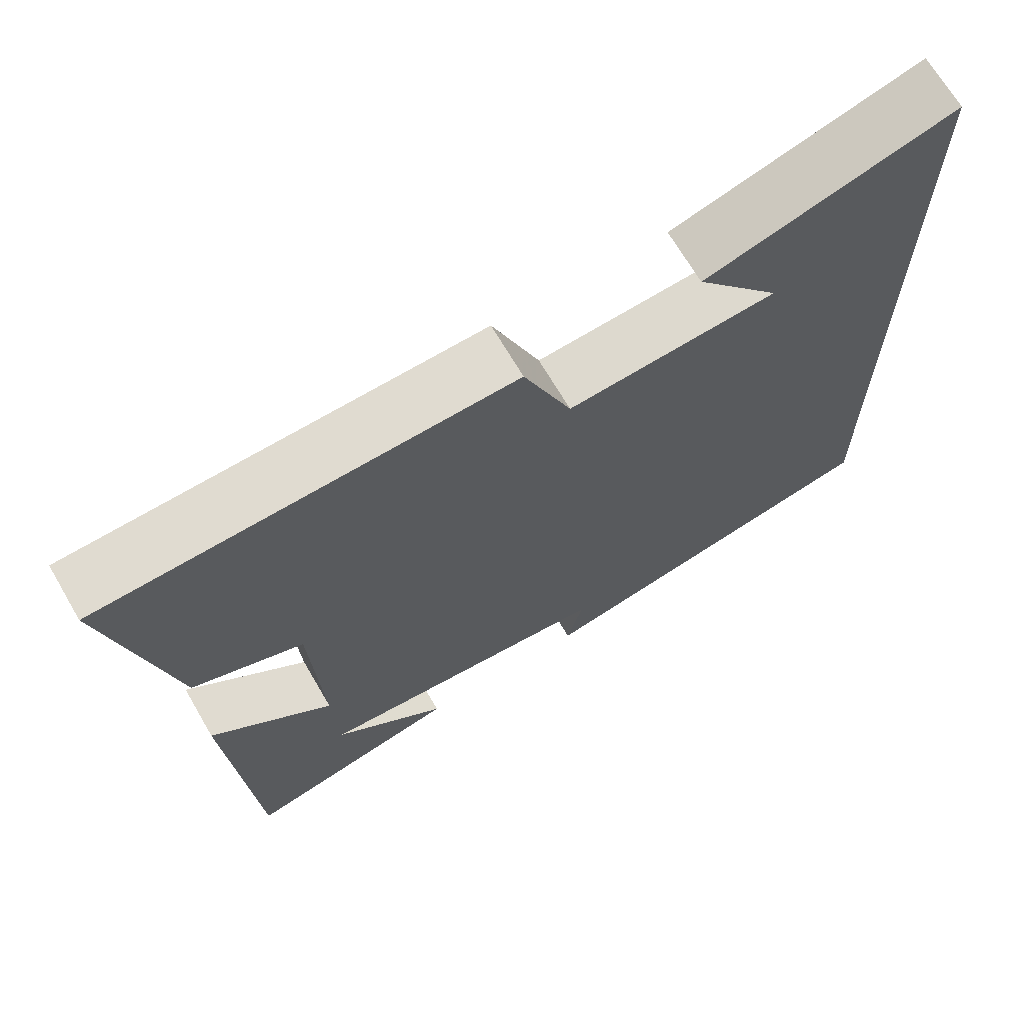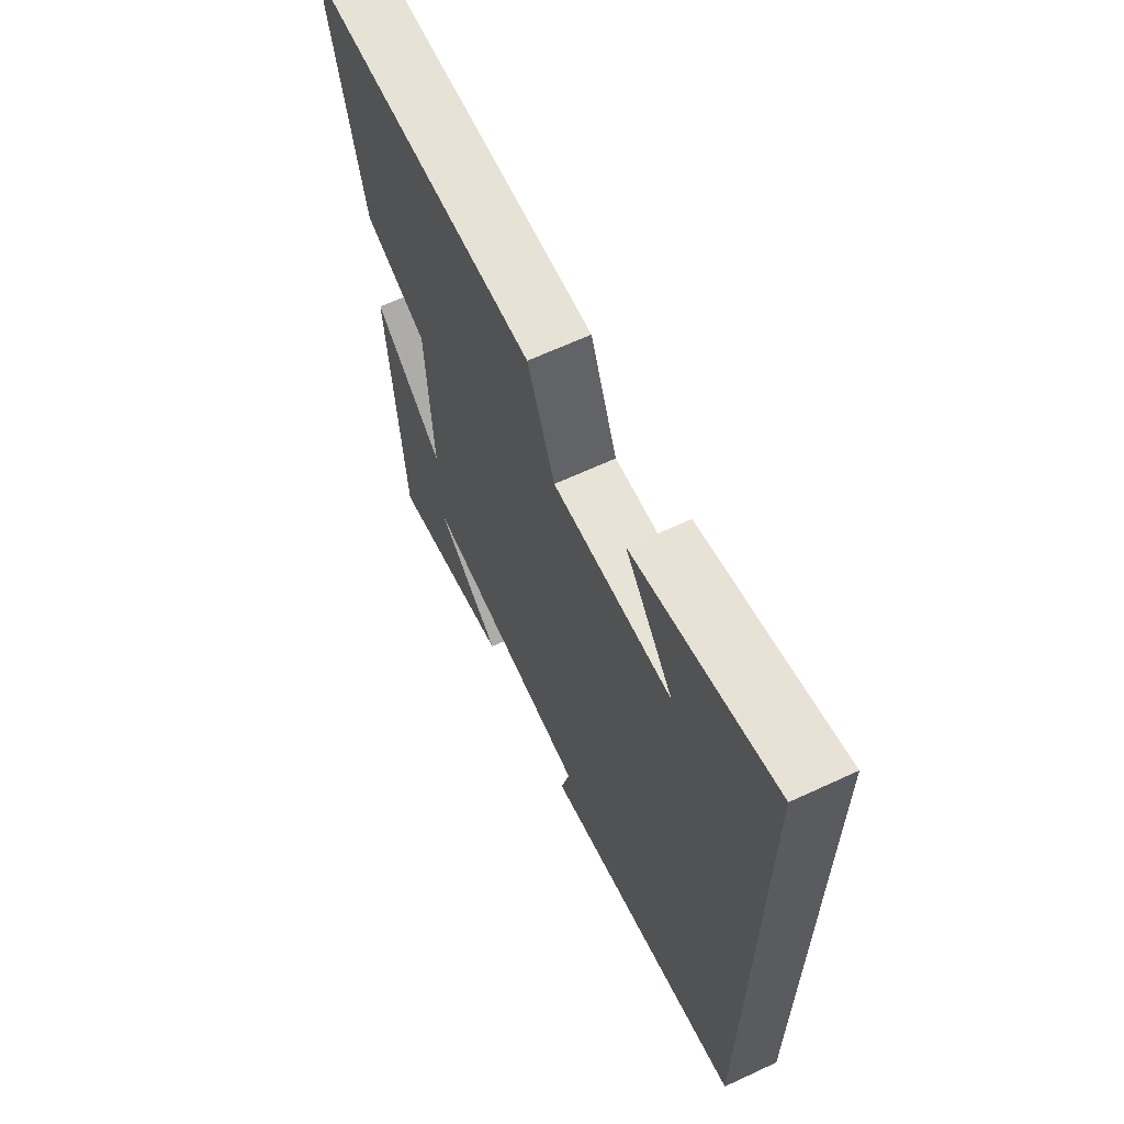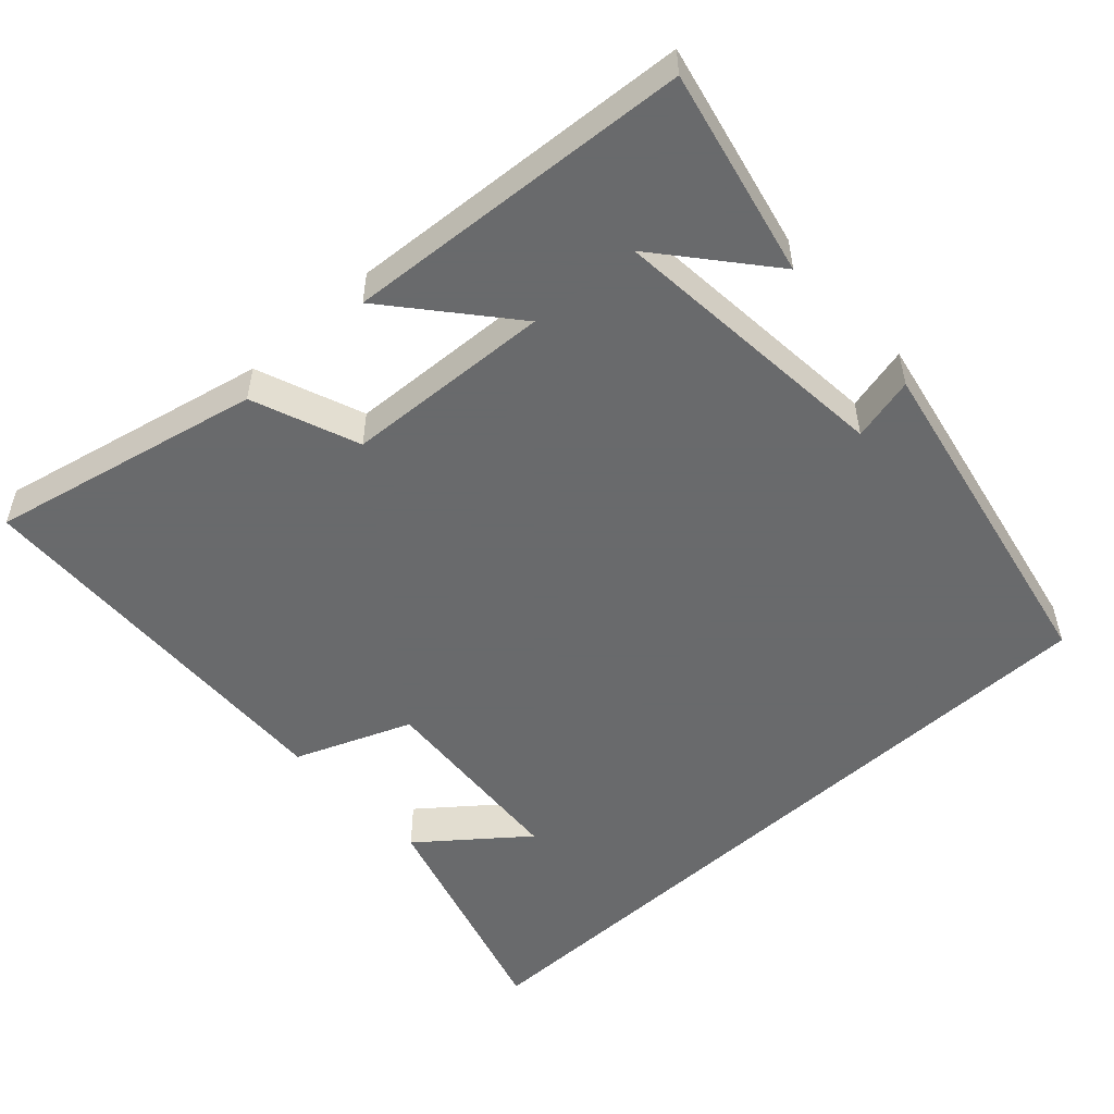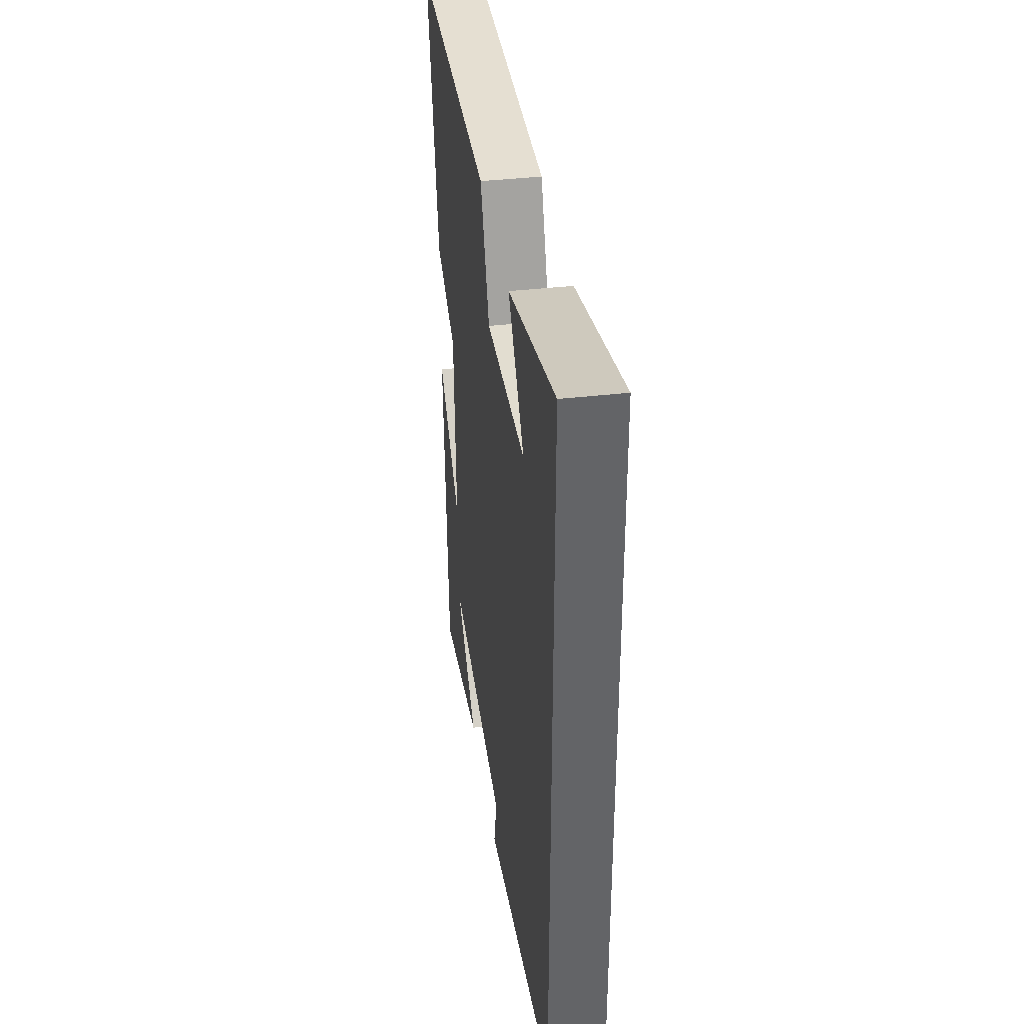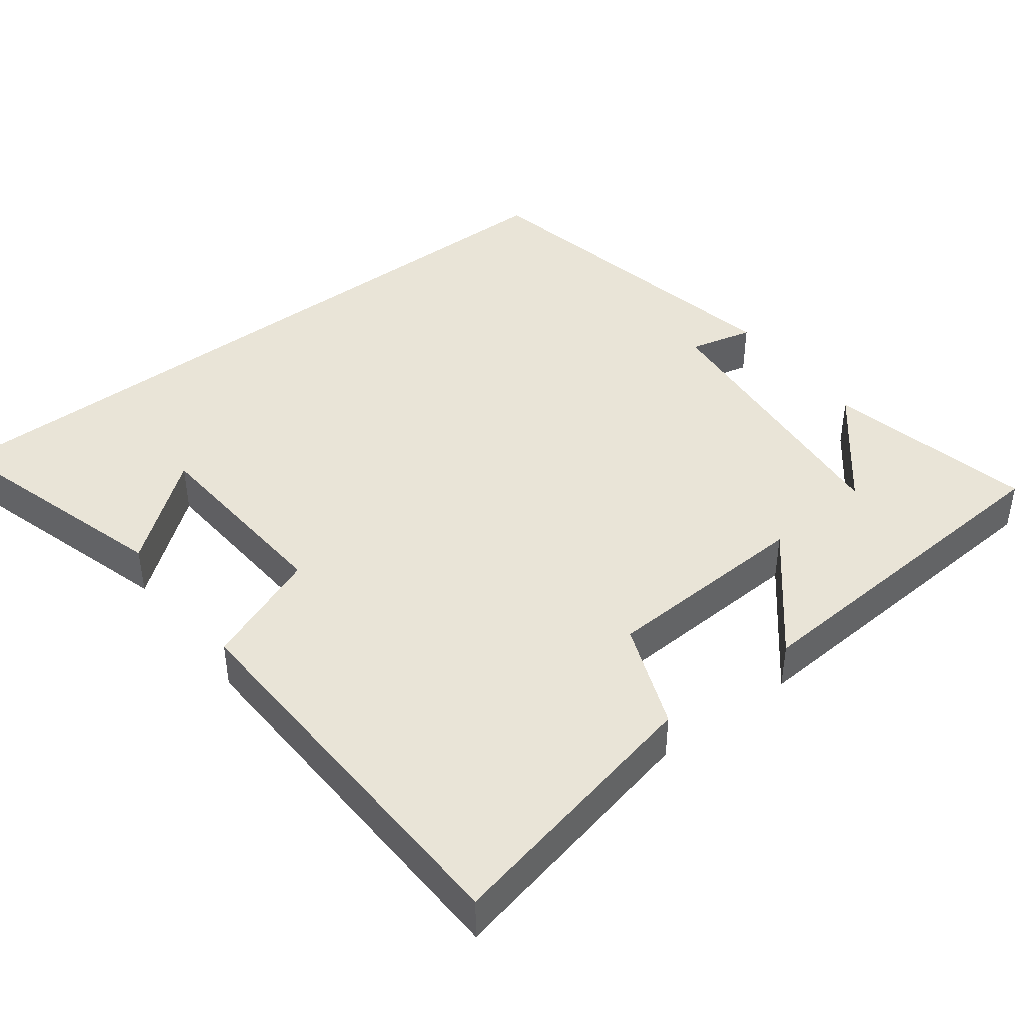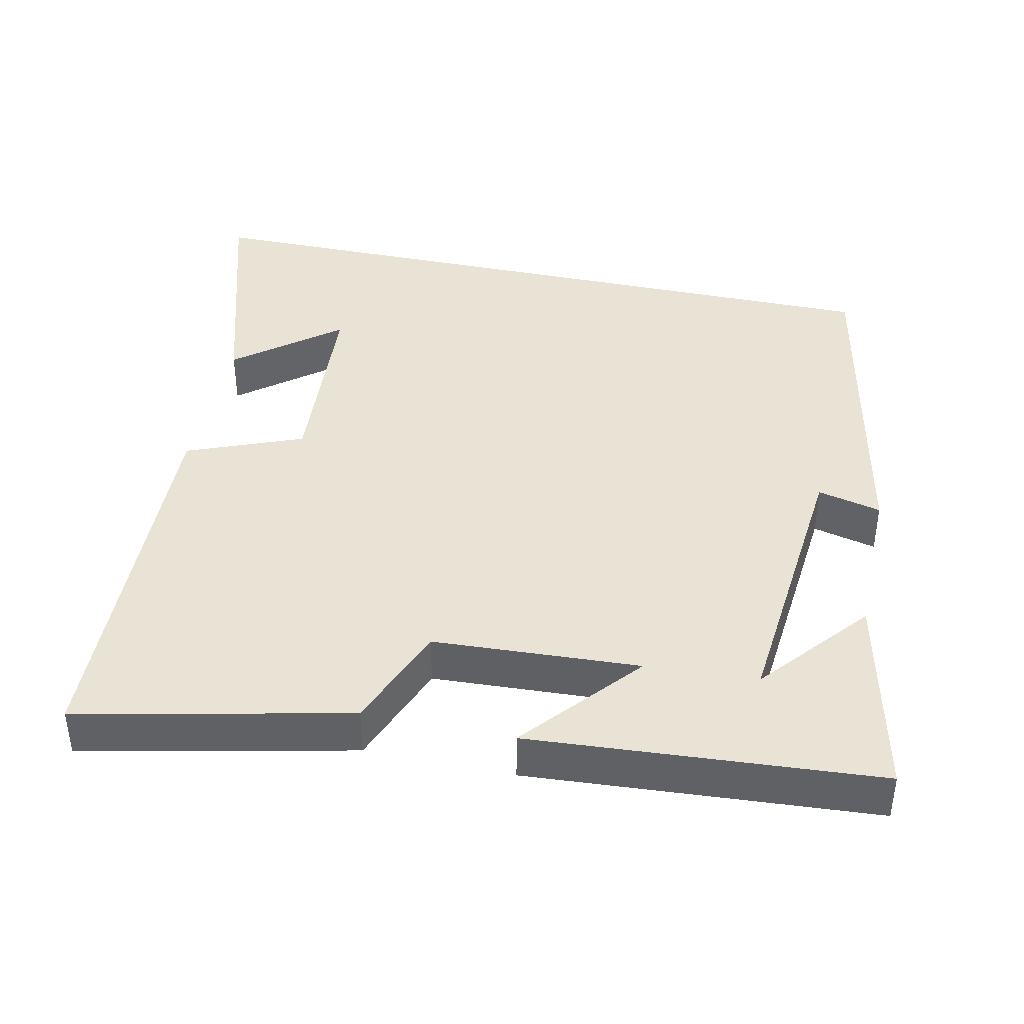
<metadata>
{"format":"obj","ext":"obj","renderer":"f3d","projection":"perspective","resolution":1024,"background":"white","views":[{"elev":68.7,"azim":149.7,"up":"+Z"},{"elev":64.8,"azim":-115.1,"up":"+Z"},{"elev":-52.9,"azim":132.5,"up":"+Y"},{"elev":39.3,"azim":-98.2,"up":"+Z"},{"elev":43.0,"azim":52.6,"up":"+Y"},{"elev":41.3,"azim":102.1,"up":"+Y"}]}
</metadata>
<code>
v 0.58 0.07 0.483
v 0.5 0.07 0.115
v 0.355 0.07 0.058
v 0.341 0.07 -0.224
v 0.5 0.07 -0.089
v 0.468 0.07 -0.563
v 0.186 0.07 -0.5
v 0.333 0.07 -0.377
v -0.055 0.07 -0.413
v -0.034 0.07 -0.5
v -0.5 0.07 -0.407
v -0.5 0.07 0.594
v -0.178 0.07 0.5
v -0.288 0.07 0.361
v -0.016 0.07 0.343
v 0.046 0.07 0.5
v 0.58 0 0.483
v 0.5 0 0.115
v 0.355 0 0.058
v 0.341 0 -0.224
v 0.5 0 -0.089
v 0.468 0 -0.563
v 0.186 0 -0.5
v 0.333 0 -0.377
v -0.055 0 -0.413
v -0.034 0 -0.5
v -0.5 0 -0.407
v -0.5 0 0.594
v -0.178 0 0.5
v -0.288 0 0.361
v -0.016 0 0.343
v 0.046 0 0.5
f 1 2 3
f 16 1 3
f 15 16 3
f 14 15 3 4
f 12 13 14
f 11 12 14
f 10 11 14
f 9 10 14
f 8 9 14 4
f 6 7 8
f 4 5 6 8
f 19 18 17
f 19 17 32
f 19 32 31
f 20 19 31 30
f 30 29 28
f 30 28 27
f 30 27 26
f 30 26 25
f 20 30 25 24
f 24 23 22
f 24 22 21 20
f 1 17 18 2
f 2 18 19 3
f 3 19 20 4
f 4 20 21 5
f 5 21 22 6
f 6 22 23 7
f 7 23 24 8
f 8 24 25 9
f 9 25 26 10
f 10 26 27 11
f 11 27 28 12
f 12 28 29 13
f 13 29 30 14
f 14 30 31 15
f 15 31 32 16
f 16 32 17 1

</code>
